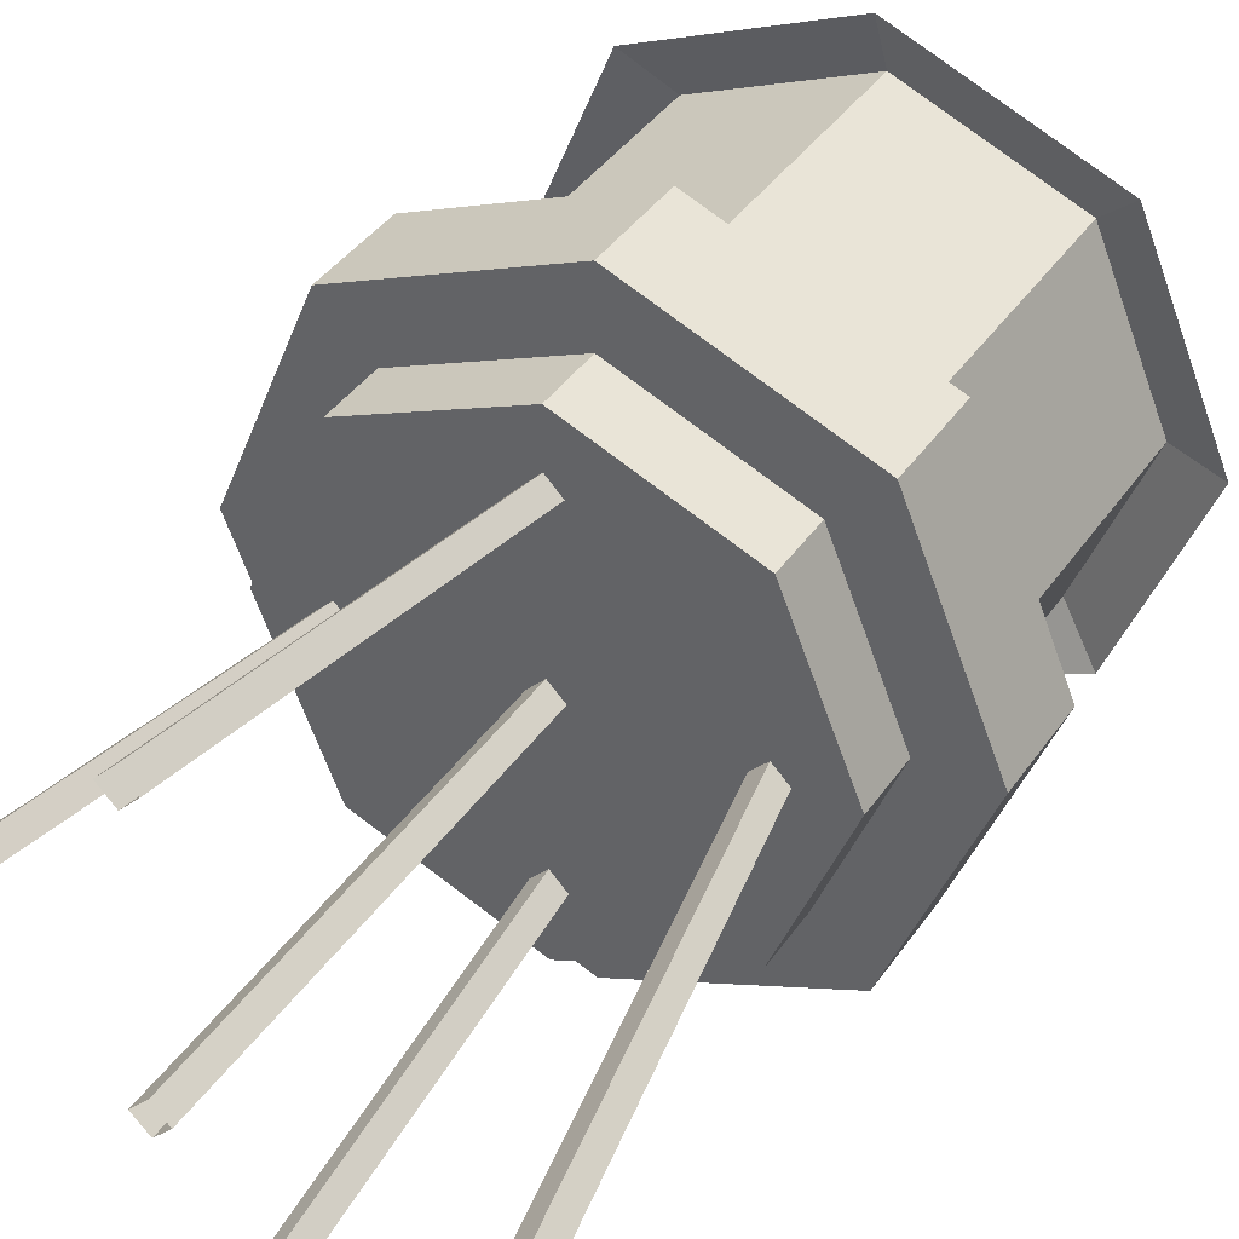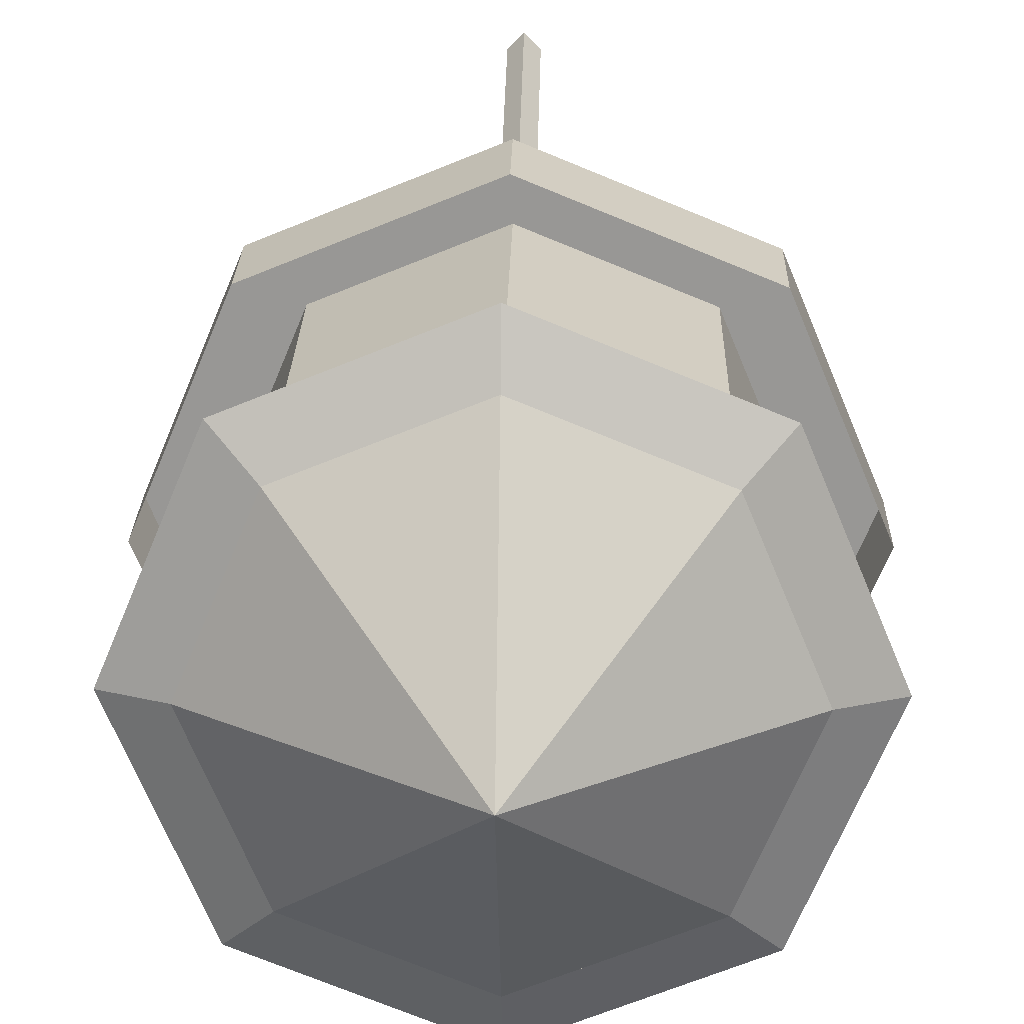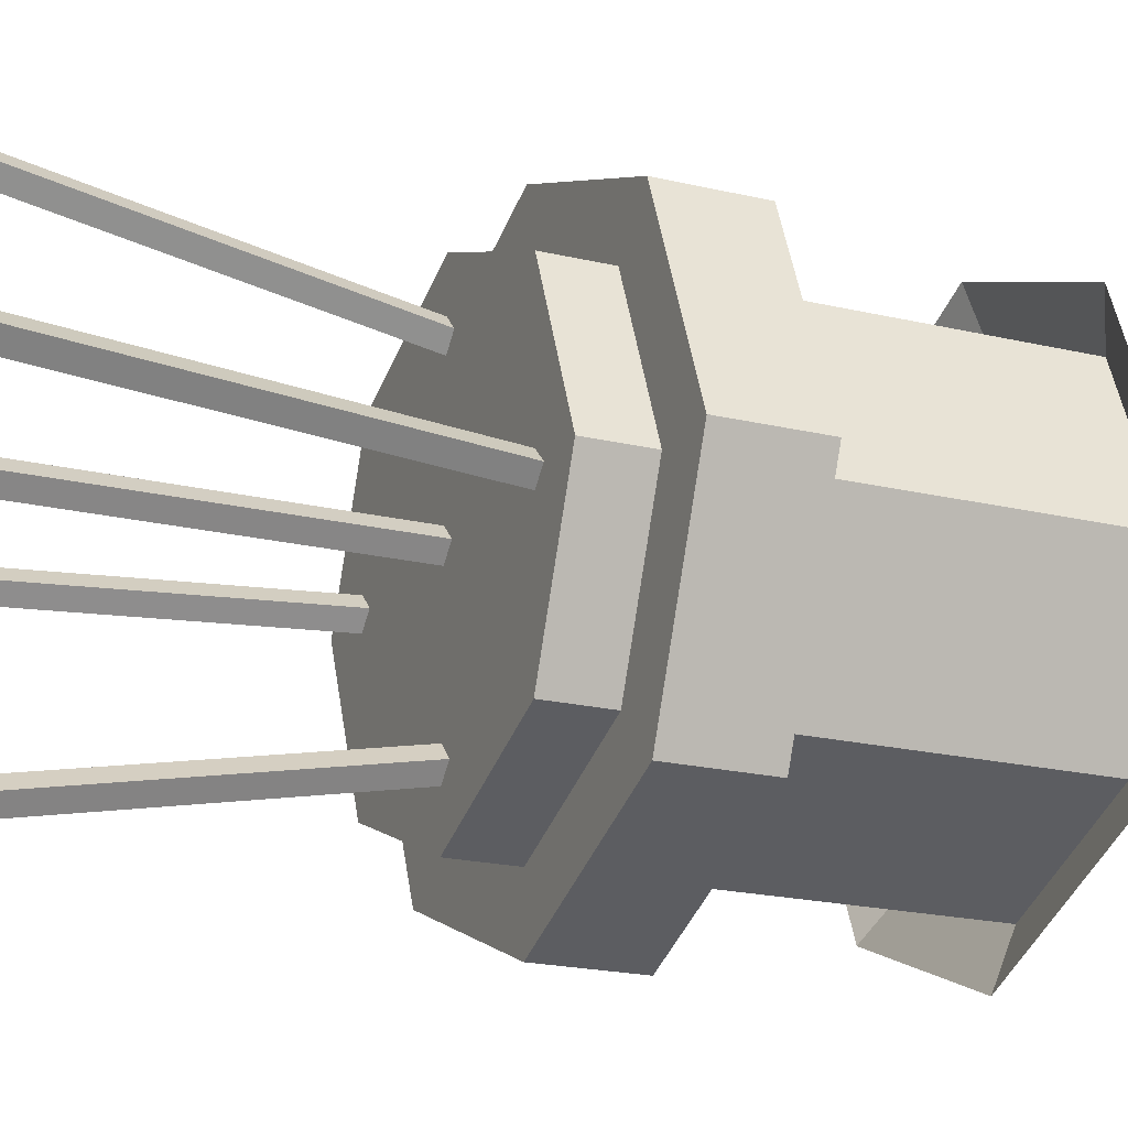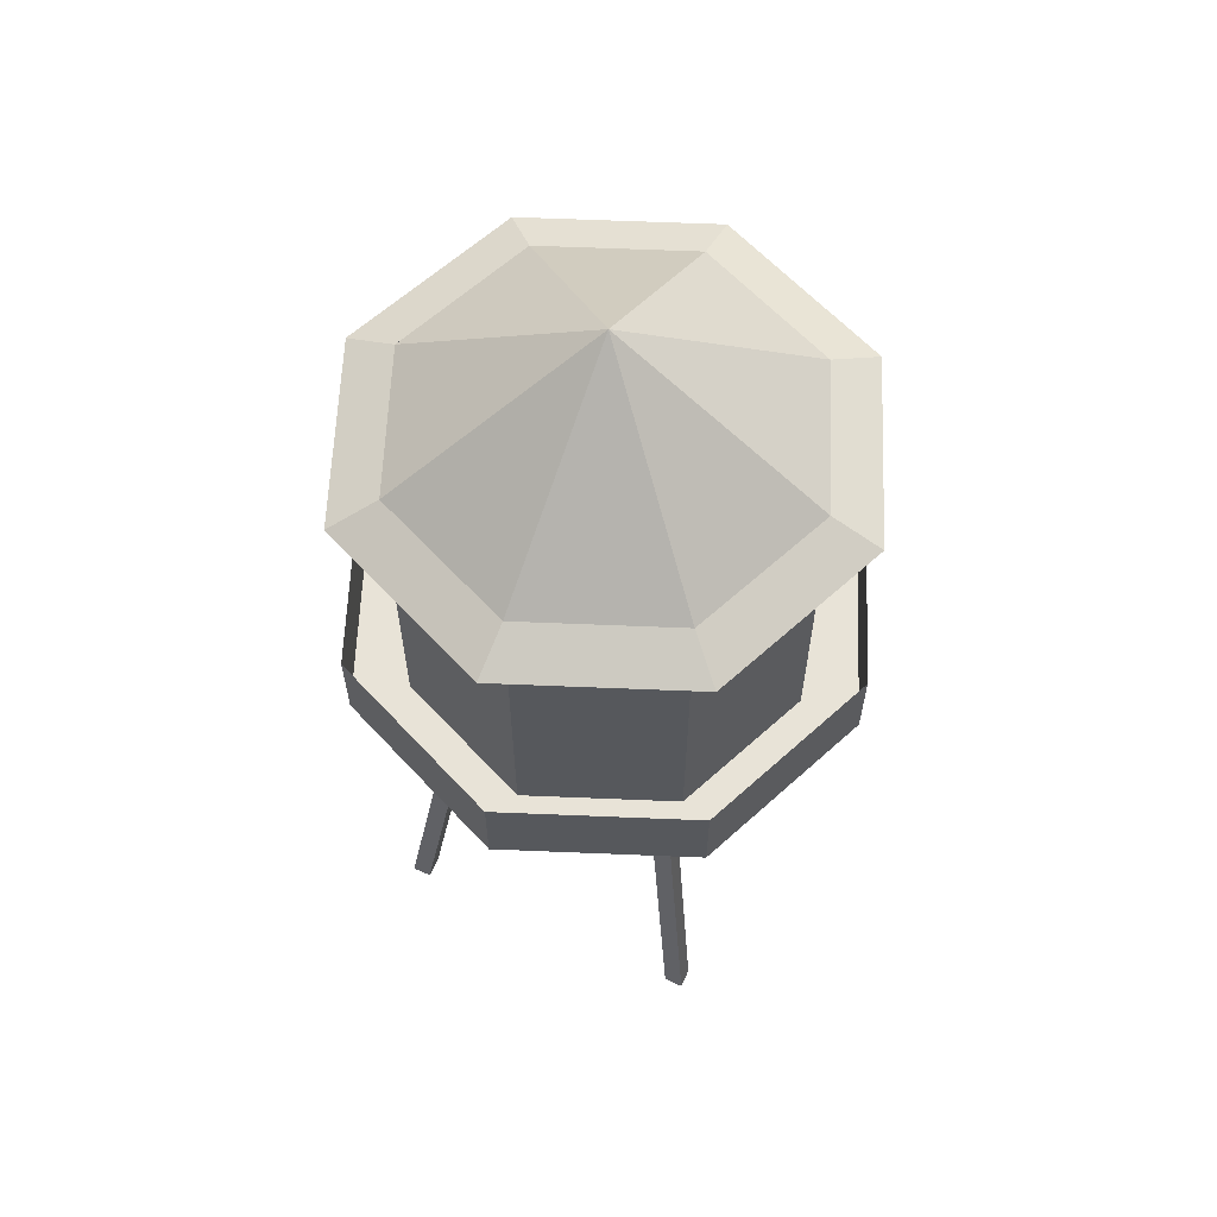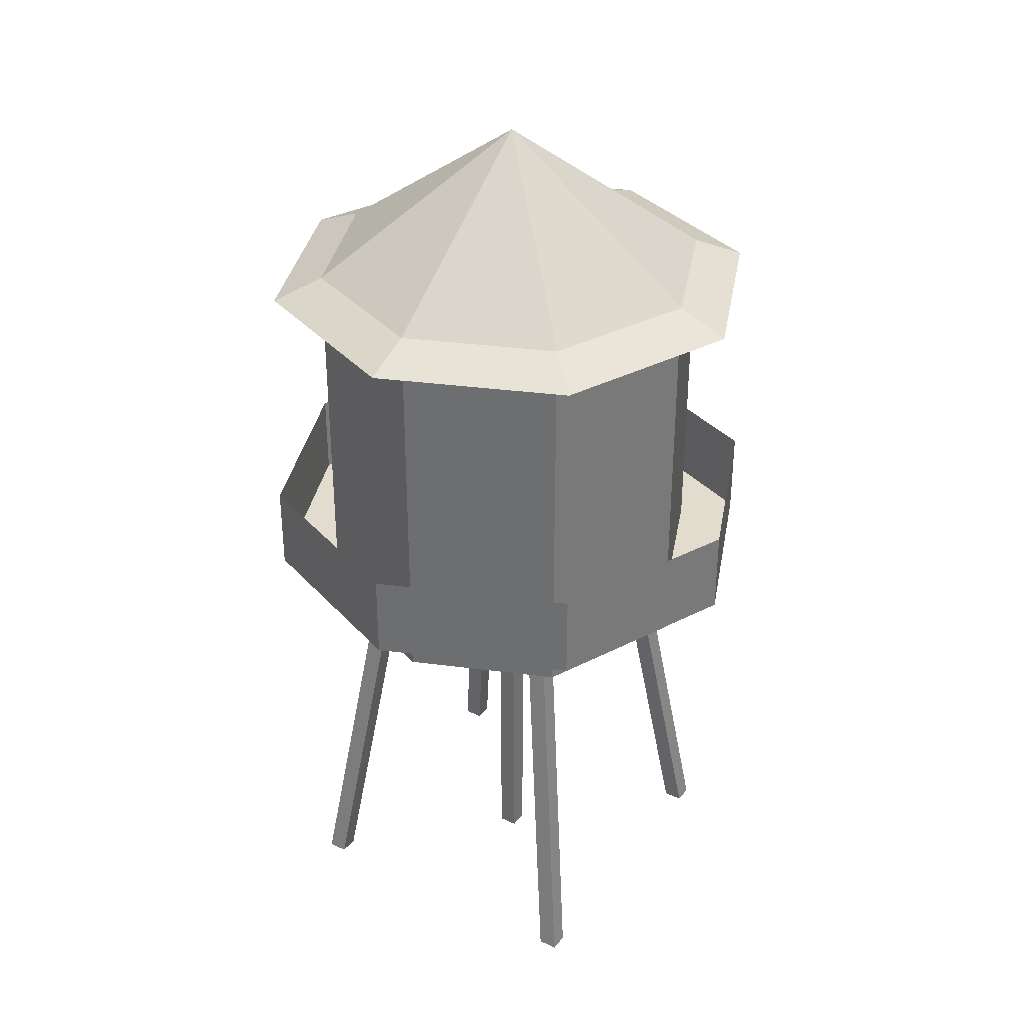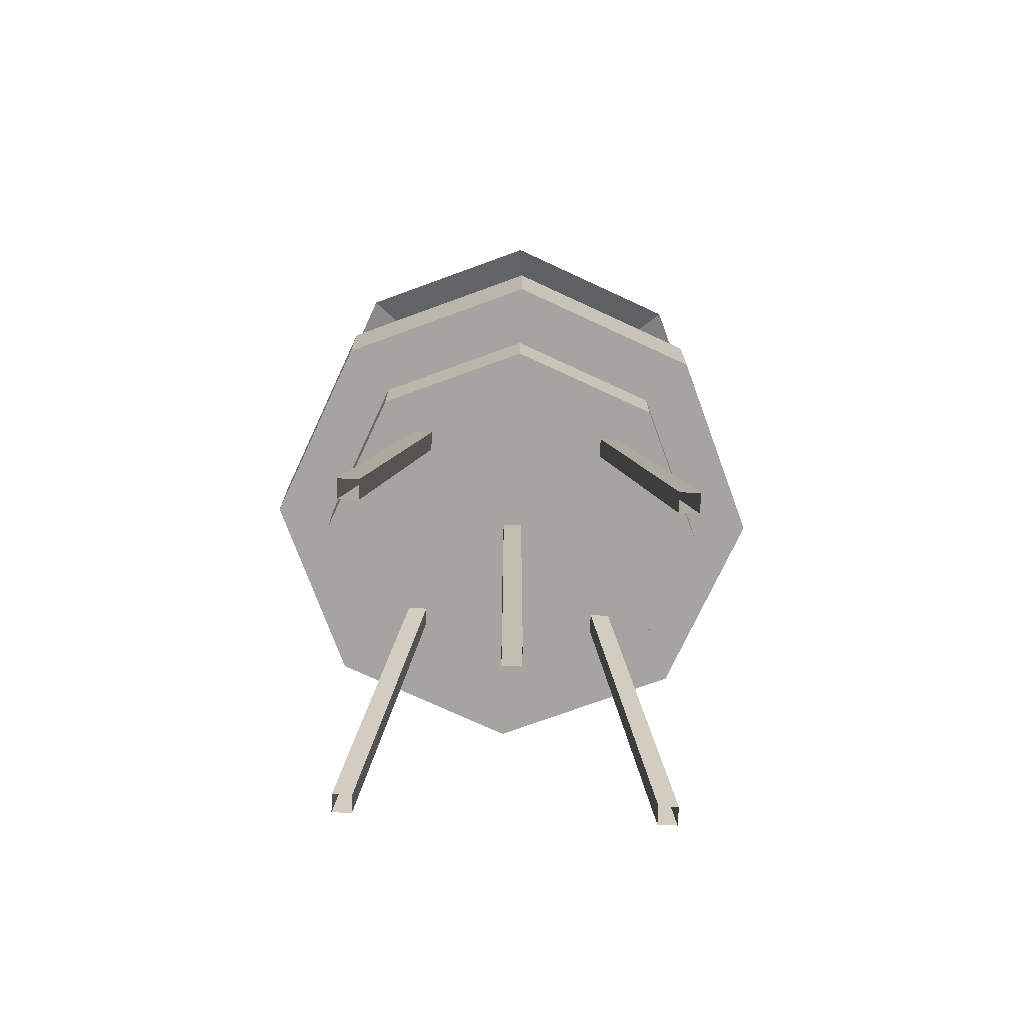
<metadata>
{"format":"obj","ext":"obj","renderer":"f3d","projection":"perspective","resolution":1024,"background":"white","views":[{"elev":38.1,"azim":30.1,"up":"+Z"},{"elev":21.7,"azim":-178.8,"up":"+Z"},{"elev":-20.0,"azim":66.1,"up":"+Z"},{"elev":61.9,"azim":69.9,"up":"+Y"},{"elev":34.1,"azim":77.5,"up":"+Y"},{"elev":-73.5,"azim":-137.4,"up":"+Y"}]}
</metadata>
<code>
o 3_Water_Tank_Cylinder
v -0 0.7141 -0.375
v -0 1.464 -0.375
v 0.2652 0.7141 -0.2652
v 0.2652 1.464 -0.2652
v 0.375 0.7141 0
v 0.375 1.464 0
v 0.2652 0.7141 0.2652
v 0.2652 1.464 0.2652
v -0 0.7141 0.375
v -0 1.464 0.375
v -0.2652 0.7141 0.2652
v -0.2652 1.464 0.2652
v -0.375 0.7141 -0
v -0.375 1.464 -0
v -0.2652 0.7141 -0.2652
v -0.2652 1.464 -0.2652
v -0 1.734 -0
v -0 1.426 -0.4677
v 0.3307 1.426 -0.3307
v 0.4677 1.426 0
v 0.3307 1.426 0.3307
v -0 1.426 0.4677
v -0.3307 1.426 0.3307
v -0.4677 1.426 -0
v -0.3307 1.426 -0.3307
v -0 0.8174 -0.375
v 0.2652 0.8174 -0.2652
v 0.375 0.8174 0
v 0.2652 0.8174 0.2652
v -0 0.8174 0.375
v -0.2652 0.8174 0.2652
v -0.375 0.8174 -0
v -0.2652 0.8174 -0.2652
v -0 0.8174 -0.4859
v 0.3436 0.8174 -0.3436
v 0.4859 0.8174 0
v 0.3436 0.8174 0.3436
v -0 0.8174 0.4859
v -0.3436 0.8174 0.3436
v -0.4859 0.8174 -0
v -0.3436 0.8174 -0.3436
v -0 0.9787 -0.4859
v 0.3436 0.9787 -0.3436
v 0.4859 0.9787 0
v 0.3436 0.9787 0.3436
v -0 0.9787 0.4859
v -0.3436 0.9787 0.3436
v -0.4859 0.9787 -0
v -0.3436 0.9787 -0.3436
v 0.2565 0.7636 -0.02502
v 0.2811 0.7683 0
v 0.2565 0.7636 0.02502
v 0.2319 0.7589 -0
v 0.02502 0.7527 -0
v -1e-06 0.7527 0.02502
v -0.02502 0.7527 -0
v -1e-06 0.7527 -0.02502
v 0.02501 0.7636 0.2565
v -1e-06 0.7683 0.2811
v -0.02502 0.7636 0.2565
v -1e-06 0.7589 0.2319
v -0.2565 0.7636 0.02502
v -0.2811 0.7683 1e-06
v -0.2565 0.7636 -0.02502
v -0.2319 0.7589 1e-06
v -0.02502 0.7636 -0.2565
v -1e-06 0.7683 -0.2811
v 0.02501 0.7636 -0.2565
v -1e-06 0.7589 -0.2319
v -0.02502 9e-06 0.4028
v -0.02502 9e-06 -0
v 0.4028 8e-06 0.02502
v -0.02502 9e-06 -0.4028
v -0.4028 9e-06 0.02502
v 0.02501 9e-06 0.4028
v -1e-06 9e-06 -0.3773
v 0.02502 9e-06 -0
v -0.3773 9e-06 1e-06
v 0.4028 8e-06 -0.02502
v -1e-06 9e-06 -0.4282
v -1e-06 9e-06 0.4282
v -1e-06 9e-06 -0.02502
v -1e-06 9e-06 0.3773
v 0.3773 8e-06 -0
v 0.4282 8e-06 0
v -1e-06 9e-06 0.02502
v -0.4282 9e-06 1e-06
v 0.02501 9e-06 -0.4028
v -0.4028 9e-06 -0.02502
f 2 27 26
f 4 28 27
f 6 29 28
f 8 30 29
f 10 31 30
f 12 32 31
f 4 17 6
f 14 33 32
f 16 26 33
f 7 13 15
f 12 17 14
f 14 17 16
f 6 17 8
f 16 17 2
f 8 17 10
f 10 17 12
f 2 17 4
f 12 22 10
f 2 25 16
f 4 18 2
f 8 20 6
f 14 23 12
f 10 21 8
f 14 25 24
f 4 20 19
f 33 1 15
f 32 15 13
f 31 13 11
f 30 11 9
f 29 9 7
f 28 7 5
f 27 5 3
f 26 3 1
f 33 40 41
f 27 36 28
f 30 37 38
f 31 40 32
f 33 34 26
f 26 35 27
f 28 37 29
f 31 38 39
f 37 46 38
f 39 48 40
f 41 42 34
f 34 43 35
f 36 45 37
f 38 47 39
f 40 49 41
f 35 44 36
f 76 66 73
f 72 51 52
f 84 52 53
f 86 56 71
f 71 57 82
f 70 59 60
f 83 60 61
f 89 63 64
f 78 64 65
f 88 67 68
f 76 68 69
f 79 51 85
f 84 50 79
f 77 55 86
f 82 54 77
f 75 59 81
f 83 58 75
f 74 63 87
f 78 62 74
f 73 67 80
f 2 4 27
f 4 6 28
f 6 8 29
f 8 10 30
f 10 12 31
f 12 14 32
f 14 16 33
f 16 2 26
f 15 1 7
f 3 5 7
f 7 9 11
f 11 13 7
f 1 3 7
f 12 23 22
f 2 18 25
f 4 19 18
f 8 21 20
f 14 24 23
f 10 22 21
f 14 16 25
f 4 6 20
f 33 26 1
f 32 33 15
f 31 32 13
f 30 31 11
f 29 30 9
f 28 29 7
f 27 28 5
f 26 27 3
f 33 32 40
f 27 35 36
f 30 29 37
f 31 39 40
f 33 41 34
f 26 34 35
f 28 36 37
f 31 30 38
f 37 45 46
f 39 47 48
f 41 49 42
f 34 42 43
f 36 44 45
f 38 46 47
f 40 48 49
f 35 43 44
f 76 69 66
f 72 85 51
f 84 72 52
f 86 55 56
f 71 56 57
f 70 81 59
f 83 70 60
f 89 87 63
f 78 89 64
f 88 80 67
f 76 88 68
f 79 50 51
f 84 53 50
f 77 54 55
f 82 57 54
f 75 58 59
f 83 61 58
f 74 62 63
f 78 65 62
f 73 66 67

</code>
